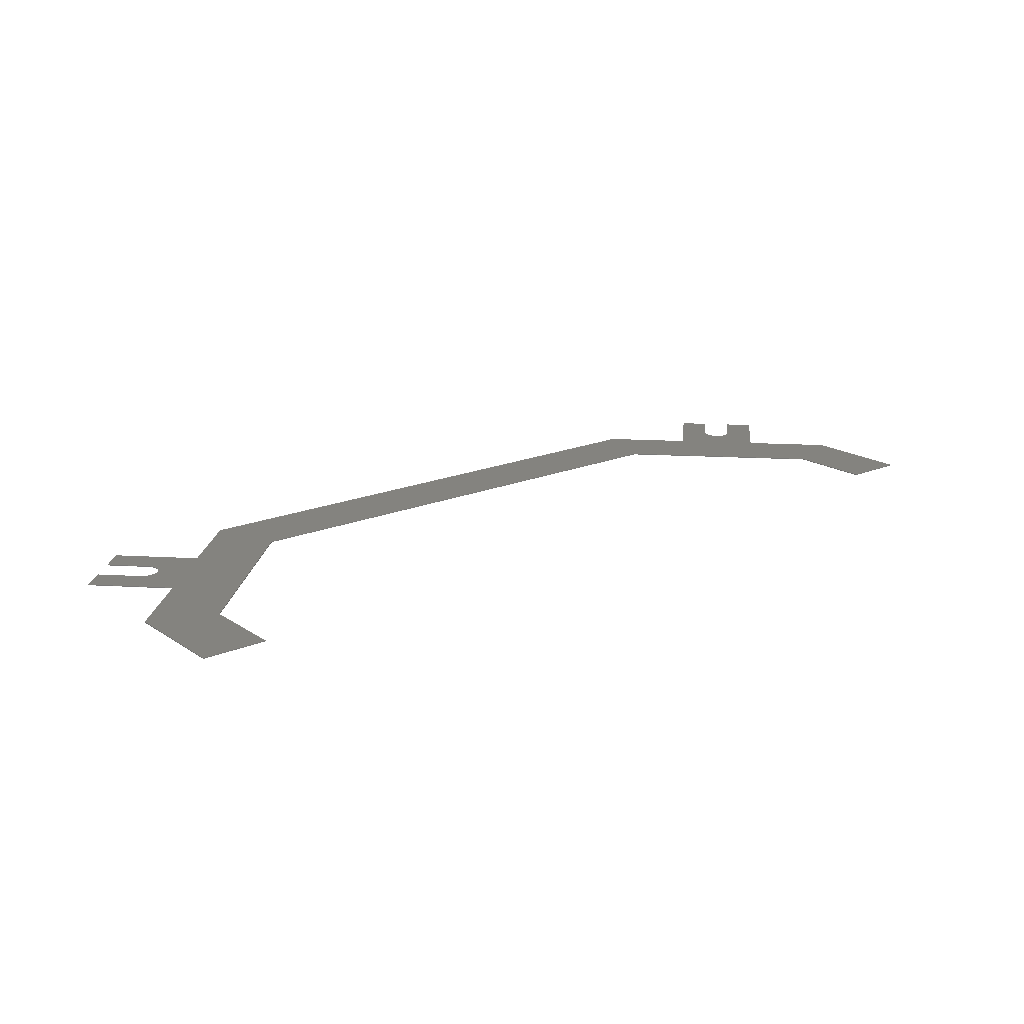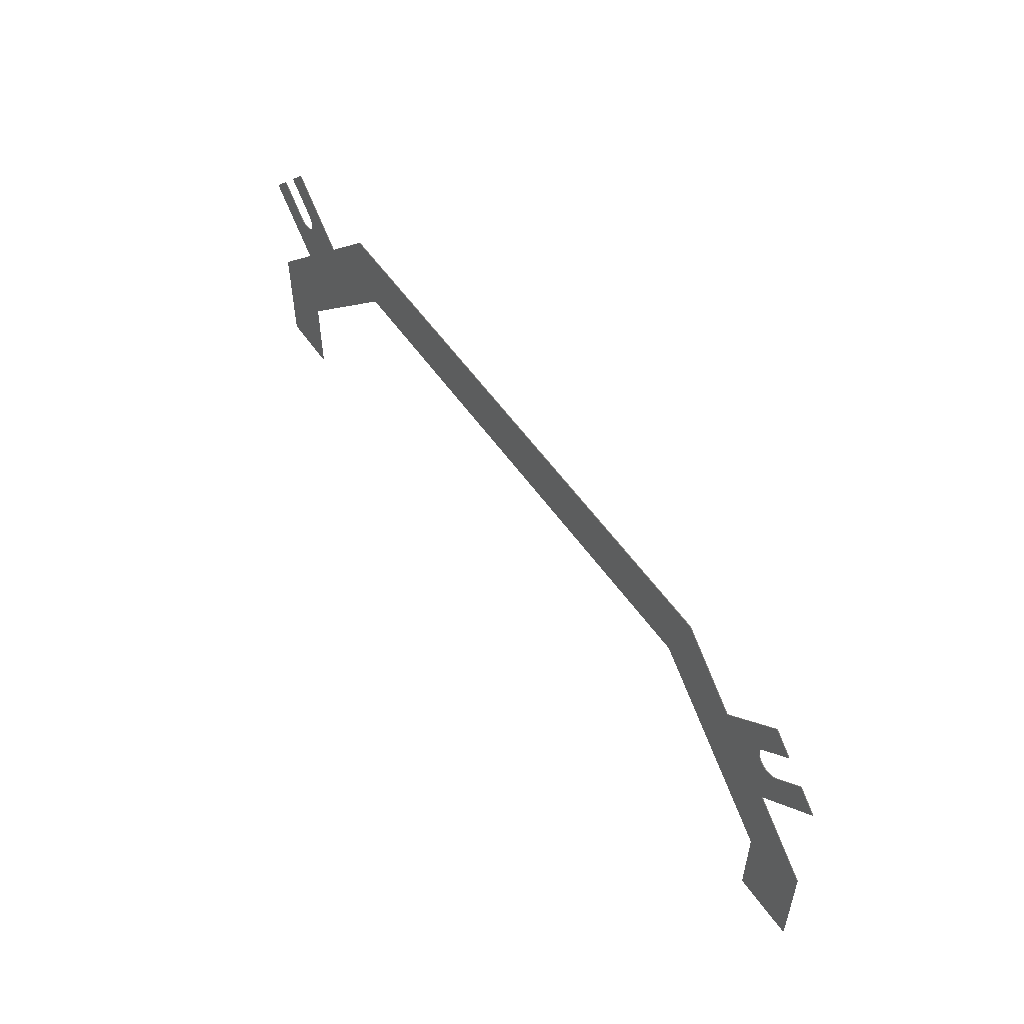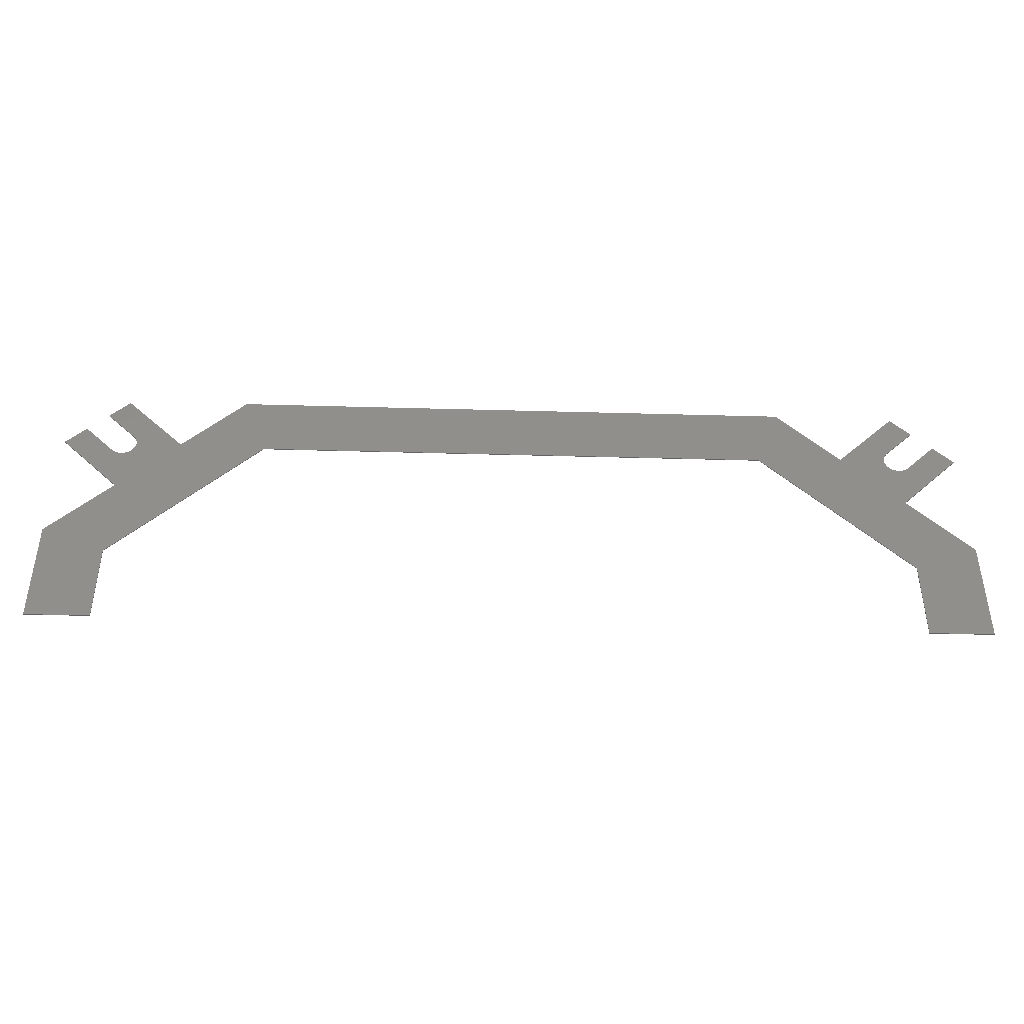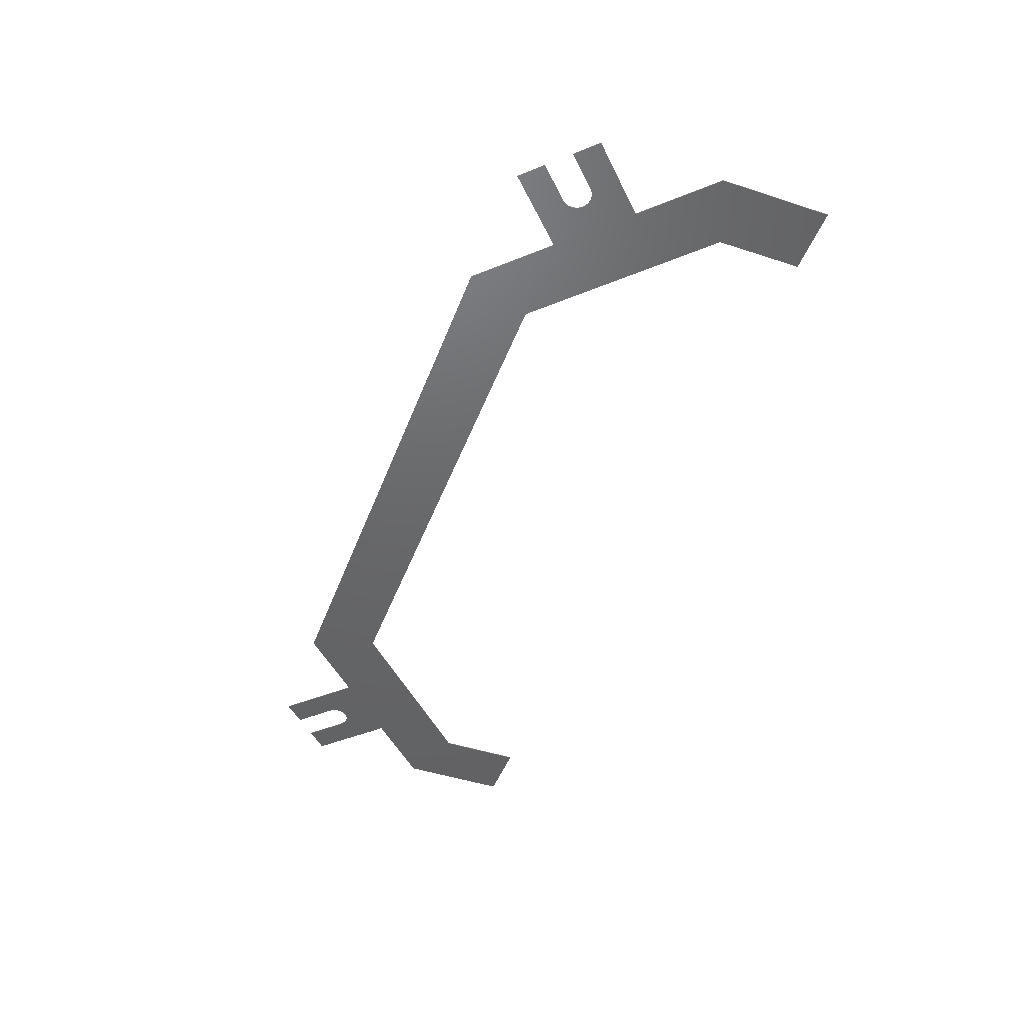
<metadata>
{"format":"stl","ext":"stl","renderer":"f3d","projection":"perspective","resolution":1024,"background":"white","views":[{"elev":18.4,"azim":-38.9,"up":"+Z"},{"elev":53.2,"azim":56.4,"up":"+Y"},{"elev":-42.6,"azim":-1.9,"up":"+Y"},{"elev":-46.8,"azim":-110.3,"up":"+Z"}]}
</metadata>
<code>
# stl→obj: 100 verts, 196 faces
v -69.85 20 -357
v -60.85 20 -357
v -69.85 20 -356.9
v -60.85 20 -356.9
v -69.85 35.47 -357
v -69.85 35.47 -356.9
v -61.01 44.31 -357
v -61.01 44.31 -356.9
v -69.49 52.79 -357
v -69.49 52.79 -356.9
v -66.67 55.62 -357
v -66.67 55.62 -356.9
v -62.42 51.38 -357
v -62.42 51.38 -356.9
v -59.6 54.21 -356.9
v -59.6 54.21 -357
v -59.28 53.79 -356.9
v -59.28 53.79 -357
v -59.08 53.31 -356.9
v -59.08 53.31 -357
v -59.01 52.79 -356.9
v -59.01 52.79 -357
v -59.08 52.27 -356.9
v -59.08 52.27 -357
v -59.28 51.79 -356.9
v -59.28 51.79 -357
v -59.6 51.38 -356.9
v -59.6 51.38 -357
v -60.01 51.06 -356.9
v -60.01 51.06 -357
v -60.49 50.86 -356.9
v -60.49 50.86 -357
v -61.01 50.79 -356.9
v -61.01 50.79 -357
v -61.53 50.86 -356.9
v -61.53 50.86 -357
v -62.01 51.06 -356.9
v -62.01 51.06 -357
v -63.84 58.45 -357
v -63.84 58.45 -356.9
v -61.01 61.28 -357
v -61.01 61.28 -356.9
v -52.52 52.79 -357
v -52.52 52.79 -356.9
v -43.69 61.63 -357
v -43.69 61.63 -356.9
v 36.31 61.63 -357
v 36.31 61.63 -356.9
v 45.15 52.79 -357
v 45.15 52.79 -356.9
v 53.64 61.28 -357
v 53.64 61.28 -356.9
v 56.47 58.45 -357
v 56.47 58.45 -356.9
v 52.22 54.21 -357
v 52.22 54.21 -356.9
v 55.05 51.38 -356.9
v 55.05 51.38 -357
v 54.64 51.06 -356.9
v 54.64 51.06 -357
v 54.16 50.86 -356.9
v 54.16 50.86 -357
v 53.64 50.79 -356.9
v 53.64 50.79 -357
v 53.12 50.86 -356.9
v 53.12 50.86 -357
v 52.64 51.06 -356.9
v 52.64 51.06 -357
v 52.22 51.38 -356.9
v 52.22 51.38 -357
v 51.91 51.79 -356.9
v 51.91 51.79 -357
v 51.71 52.27 -356.9
v 51.71 52.27 -357
v 51.64 52.79 -356.9
v 51.64 52.79 -357
v 51.71 53.31 -356.9
v 51.71 53.31 -357
v 51.91 53.79 -356.9
v 51.91 53.79 -357
v 59.3 55.62 -357
v 59.3 55.62 -356.9
v 62.12 52.79 -357
v 62.12 52.79 -356.9
v 53.64 44.31 -357
v 53.64 44.31 -356.9
v 62.48 35.47 -357
v 62.48 35.47 -356.9
v 62.48 20 -357
v 62.48 20 -356.9
v 53.48 20 -357
v 53.48 20 -356.9
v 53.48 31.74 -357
v 53.48 31.74 -356.9
v 32.91 52.3 -357
v 32.91 52.3 -356.9
v -40.28 52.3 -357
v -40.28 52.3 -356.9
v -60.85 31.74 -357
v -60.85 31.74 -356.9
f 1 2 3
f 3 2 4
f 5 1 6
f 6 1 3
f 7 5 8
f 8 5 6
f 9 7 10
f 10 7 8
f 11 9 12
f 12 9 10
f 13 11 14
f 14 11 12
f 15 16 17
f 17 16 18
f 17 18 19
f 19 18 20
f 19 20 21
f 21 20 22
f 21 22 23
f 23 22 24
f 23 24 25
f 25 24 26
f 25 26 27
f 27 26 28
f 27 28 29
f 29 28 30
f 29 30 31
f 31 30 32
f 31 32 33
f 33 32 34
f 33 34 35
f 35 34 36
f 35 36 37
f 37 36 38
f 37 38 14
f 14 38 13
f 39 16 40
f 40 16 15
f 41 39 42
f 42 39 40
f 43 41 44
f 44 41 42
f 45 43 46
f 46 43 44
f 47 45 48
f 48 45 46
f 49 47 50
f 50 47 48
f 51 49 52
f 52 49 50
f 53 51 54
f 54 51 52
f 55 53 56
f 56 53 54
f 57 58 59
f 59 58 60
f 59 60 61
f 61 60 62
f 61 62 63
f 63 62 64
f 63 64 65
f 65 64 66
f 65 66 67
f 67 66 68
f 67 68 69
f 69 68 70
f 69 70 71
f 71 70 72
f 71 72 73
f 73 72 74
f 73 74 75
f 75 74 76
f 75 76 77
f 77 76 78
f 77 78 79
f 79 78 80
f 79 80 56
f 56 80 55
f 81 58 82
f 82 58 57
f 83 81 84
f 84 81 82
f 85 83 86
f 86 83 84
f 87 85 88
f 88 85 86
f 89 87 90
f 90 87 88
f 91 89 92
f 92 89 90
f 93 91 94
f 94 91 92
f 95 93 96
f 96 93 94
f 97 95 98
f 98 95 96
f 99 97 100
f 100 97 98
f 2 99 4
f 4 99 100
f 4 100 3
f 3 100 6
f 6 100 8
f 8 100 98
f 8 98 31
f 31 98 29
f 29 98 44
f 29 44 27
f 27 44 25
f 25 44 23
f 23 44 21
f 21 44 19
f 19 44 17
f 17 44 15
f 15 44 40
f 40 44 42
f 44 98 46
f 46 98 96
f 46 96 48
f 48 96 50
f 50 96 67
f 50 67 69
f 94 86 96
f 96 86 65
f 96 65 67
f 92 90 94
f 94 90 88
f 94 88 86
f 84 61 86
f 86 61 63
f 86 63 65
f 82 57 84
f 84 57 59
f 84 59 61
f 69 71 50
f 50 71 73
f 50 73 75
f 75 77 50
f 50 77 79
f 50 79 56
f 56 54 50
f 50 54 52
f 31 33 8
f 8 33 35
f 8 35 10
f 10 35 37
f 10 37 14
f 14 12 10
f 2 1 99
f 99 1 5
f 99 5 7
f 9 36 7
f 7 36 34
f 7 34 32
f 11 13 9
f 9 13 38
f 9 38 36
f 7 32 97
f 97 32 30
f 97 30 43
f 43 30 28
f 43 28 26
f 26 24 43
f 43 24 22
f 43 22 20
f 20 18 43
f 43 18 16
f 43 16 39
f 39 41 43
f 43 45 97
f 97 45 47
f 97 47 95
f 95 47 49
f 95 49 68
f 68 49 70
f 70 49 72
f 72 49 74
f 74 49 76
f 76 49 78
f 78 49 80
f 80 49 55
f 55 49 53
f 53 49 51
f 68 66 95
f 95 66 85
f 95 85 93
f 93 85 87
f 93 87 89
f 66 64 85
f 85 64 62
f 85 62 83
f 83 62 60
f 83 60 58
f 58 81 83
f 89 91 93
f 97 99 7

</code>
